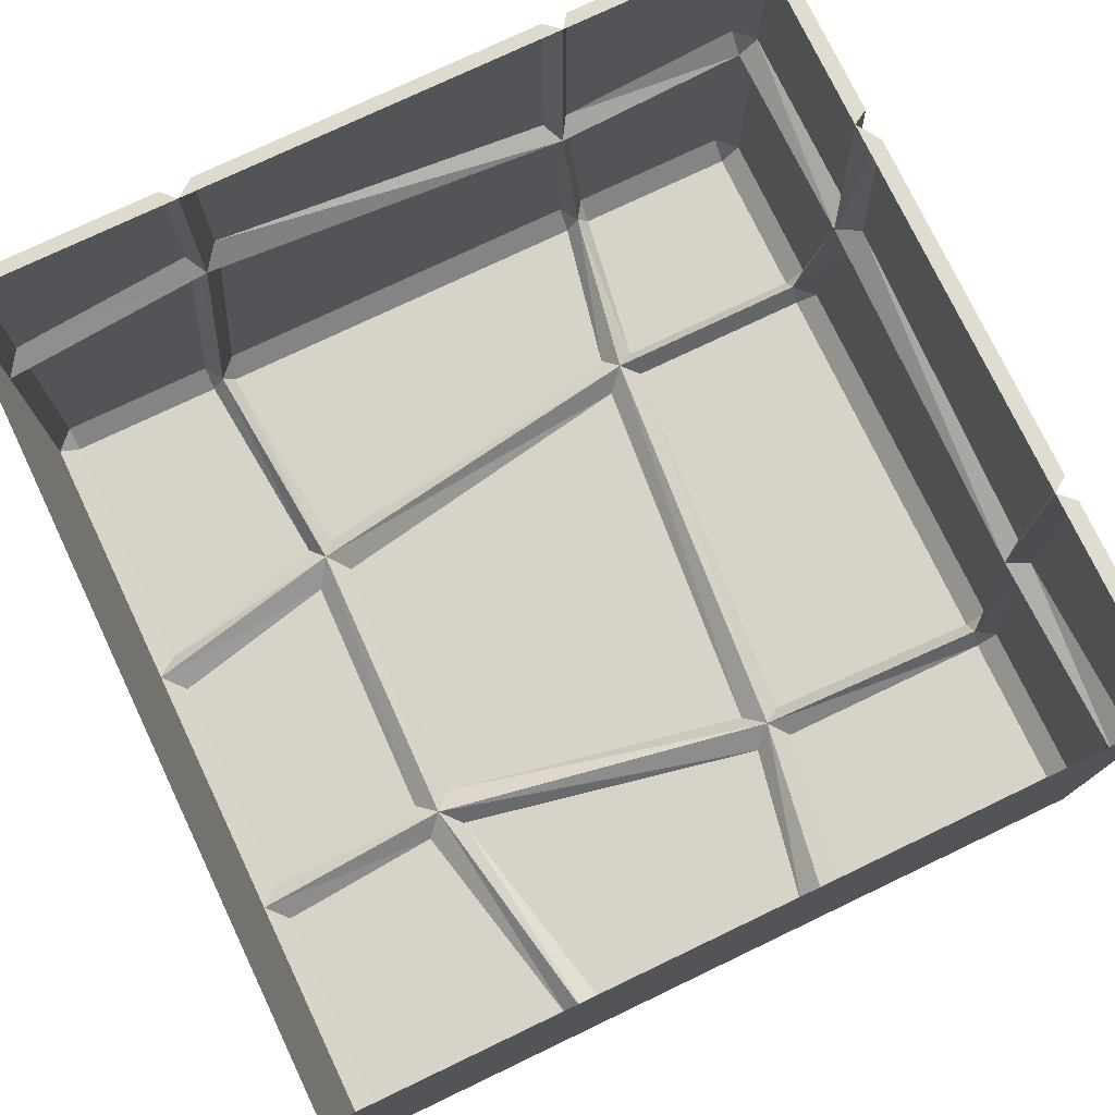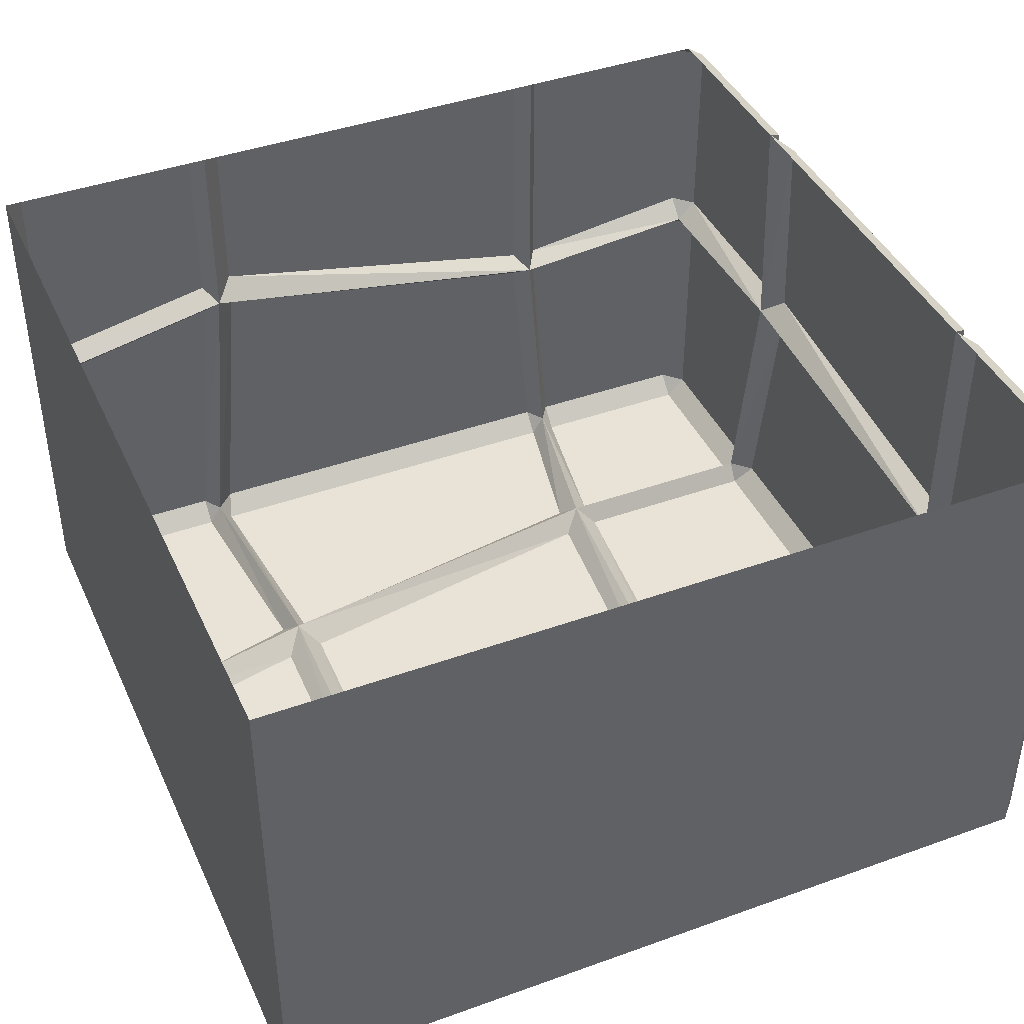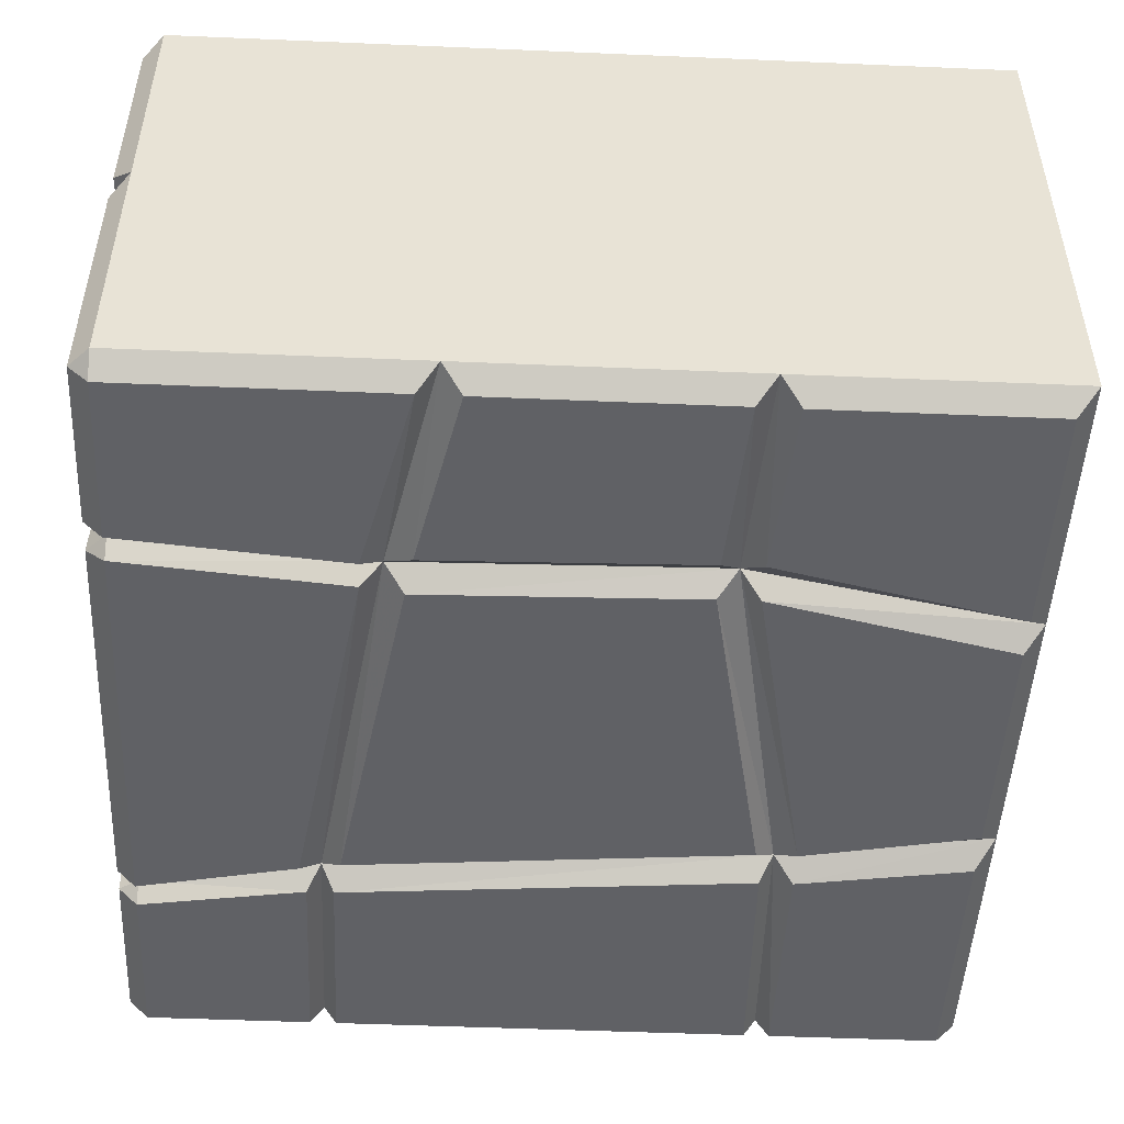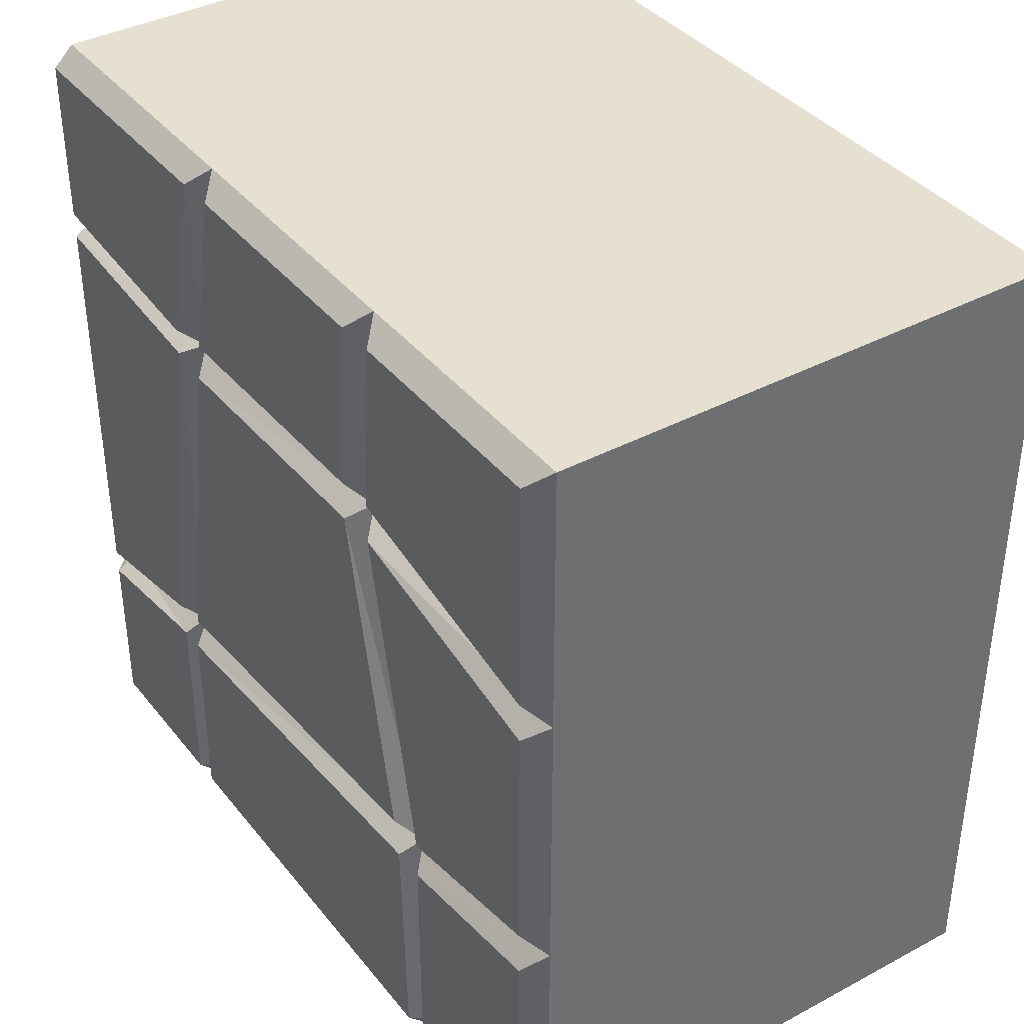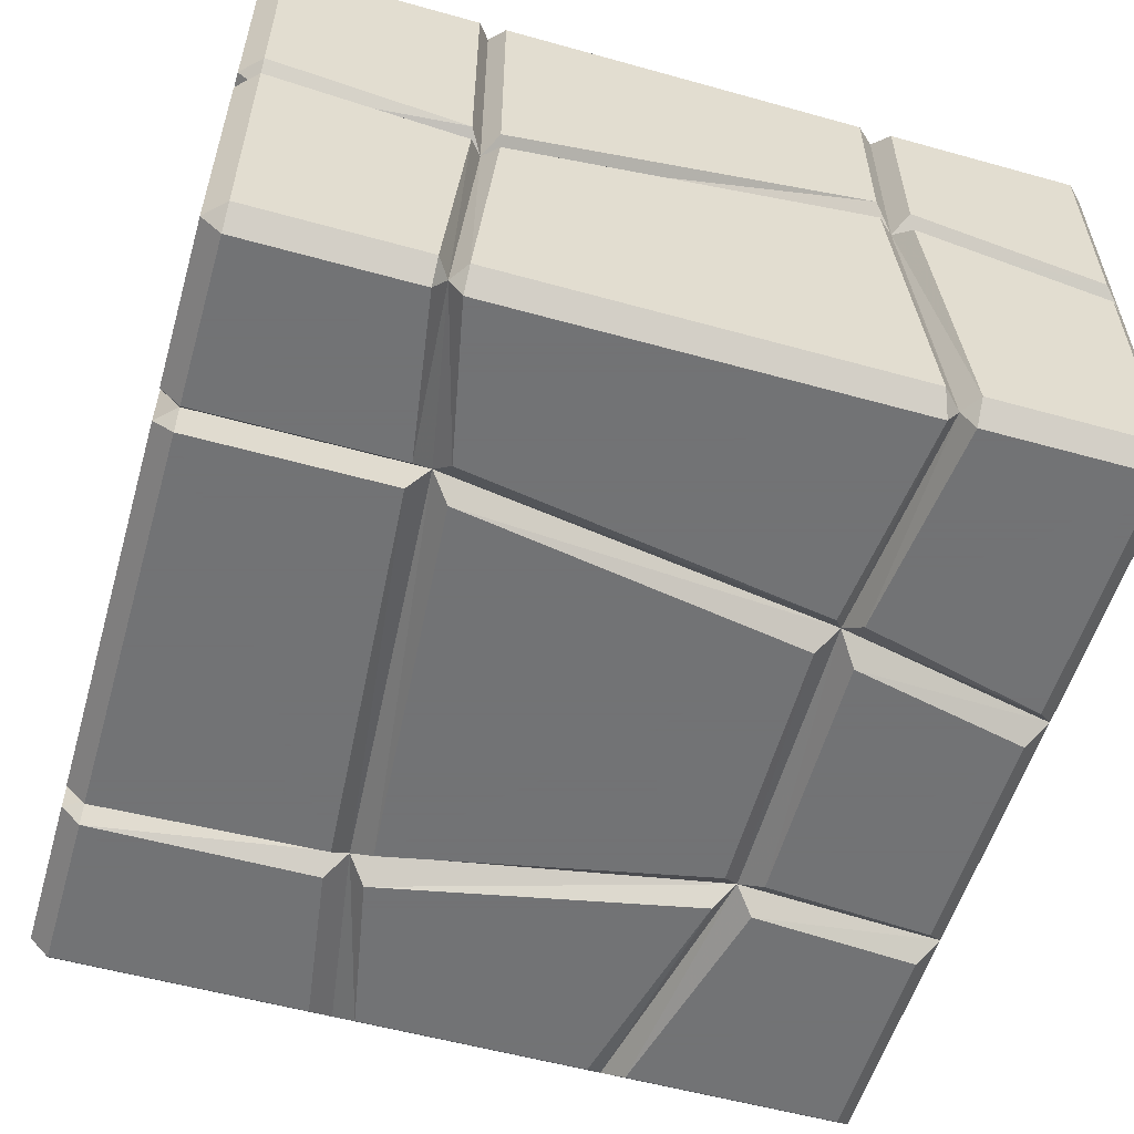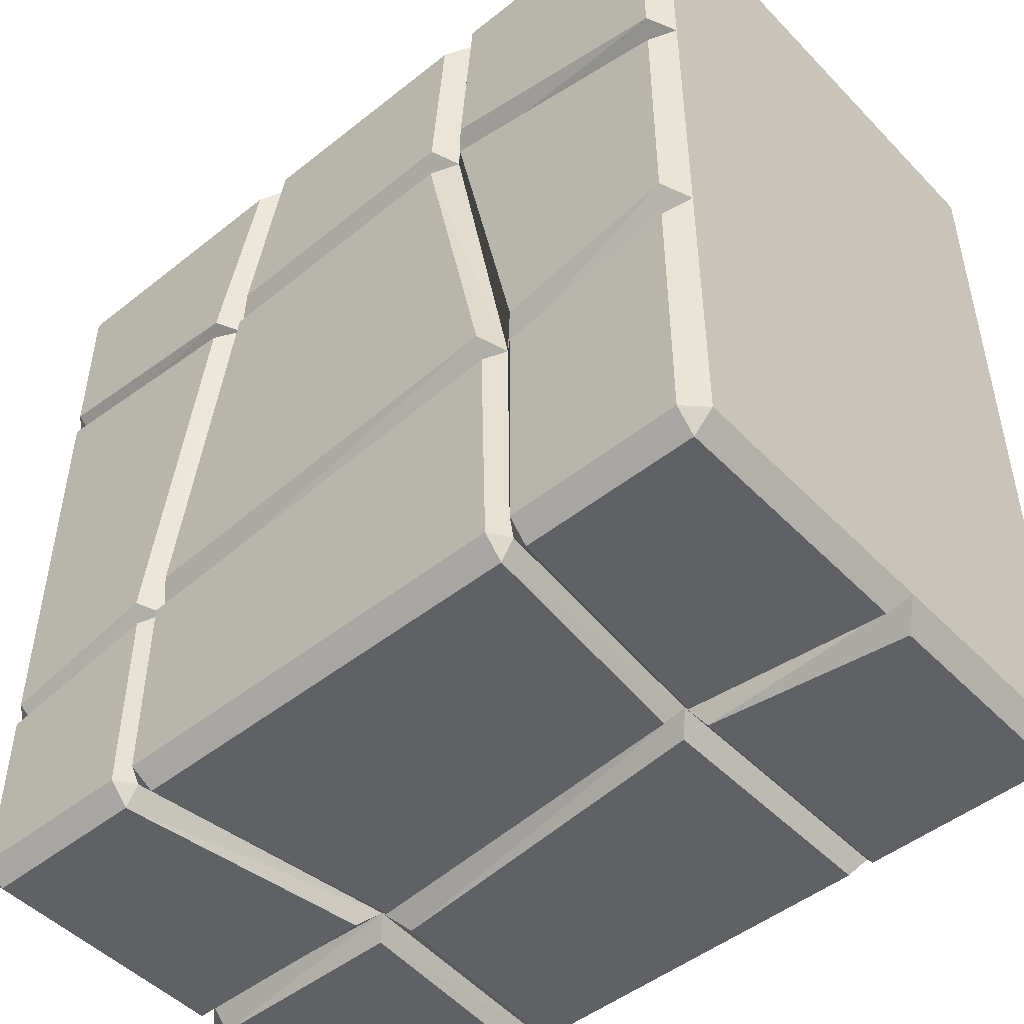
<metadata>
{"format":"obj","ext":"obj","renderer":"f3d","projection":"perspective","resolution":1024,"background":"white","views":[{"elev":76.2,"azim":64.5,"up":"+Y"},{"elev":41.9,"azim":66.6,"up":"+Y"},{"elev":-49.1,"azim":-2.7,"up":"+Y"},{"elev":38.3,"azim":56.0,"up":"+Z"},{"elev":-55.7,"azim":-106.3,"up":"+Y"},{"elev":-48.6,"azim":41.5,"up":"+Z"}]}
</metadata>
<code>
v 0.2188 -0.2969 -0.5
v -0.1953 -0.2578 -0.5
v -0.2109 -0.01562 -0.5
v 0.2188 -0.01562 -0.5
v 0.2344 0 -0.4766
v 0.2344 -0.3125 -0.4766
v -0.2188 -0.2812 -0.4766
v -0.2344 0 -0.4766
v -0.1719 -0.625 0.2188
v -0.2422 -0.625 -0.1953
v 0.2266 -0.625 -0.1562
v 0.1484 -0.625 0.2266
v 0.1719 -0.6016 0.25
v -0.1953 -0.6016 0.2422
v -0.2656 -0.6016 -0.2188
v 0.25 -0.6016 -0.1797
v 0.2734 -0.625 -0.1562
v 0.1953 -0.625 0.2266
v 0.5 -0.6016 0.1875
v 0.4766 -0.625 0.2109
v 0.1953 -0.625 0.2734
v 0.1875 -0.6016 0.5
v 0.1641 -0.625 0.4766
v 0.1484 -0.625 0.2734
v -0.1641 -0.625 0.2656
v -0.1406 -0.6016 0.5
v -0.1641 -0.625 0.4766
v -0.2188 -0.625 0.2578
v -0.4766 -0.6016 0.2656
v -0.4766 -0.625 0.25
v -0.2188 -0.625 0.2266
v -0.2891 -0.625 -0.2031
v -0.4766 -0.6016 -0.2578
v -0.2812 -0.625 -0.2422
v -0.2656 -0.6016 -0.4766
v -0.25 -0.625 -0.4766
v -0.25 -0.625 -0.2422
v 0.2344 -0.625 -0.2031
v 0.2578 -0.6016 -0.4766
v 0.2734 -0.625 -0.4766
v 0.2734 -0.625 -0.2031
v 0.5 -0.6016 -0.1406
v 0.4766 -0.625 -0.1172
v 0.4766 -0.625 0.1641
v 0.5 0 0.5
v 0.5 -0.6016 0.5
v 0.4766 -0.625 0.4766
v 0.2109 -0.625 0.4766
v -0.1172 -0.625 0.4766
v -0.5 -0.6016 0.2812
v -0.5 -0.6016 0.4766
v -0.5 -0.3047 0.4766
v -0.5 -0.2578 0.25
v -0.4766 -0.2344 0.2344
v -0.4766 -0.625 0.2812
v -0.4766 -0.625 0.4766
v -0.4766 -0.6016 0.5
v -0.4766 -0.2891 0.5
v -0.5 -0.2656 0.4766
v -0.5 -0.2188 0.25
v -0.4766 0 0.2344
v -0.5 -0.01562 0.2109
v -0.5 -0.2109 0.2109
v -0.4766 -0.3125 -0.2344
v -0.5 -0.3281 -0.2188
v -0.5 -0.25 0.2109
v -0.5 -0.6016 0.2422
v -0.4766 -0.625 -0.2422
v -0.5 -0.01562 0.4766
v -0.5 -0.01562 0.25
v -0.4766 0 0.5
v -0.5 -0.6016 -0.2422
v -0.5 -0.6016 -0.4766
v -0.5 -0.6016 -0.2734
v -0.5 -0.3281 -0.25
v -0.5 -0.3047 -0.4766
v -0.4766 -0.3047 -0.5
v -0.4766 -0.6016 -0.5
v -0.4766 -0.625 -0.4766
v -0.4766 -0.625 -0.2734
v -0.4766 -0.2891 -0.4766
v -0.2344 -0.3047 -0.5
v -0.2812 -0.6016 -0.5
v -0.2812 -0.625 -0.4766
v -0.5 -0.2656 -0.4766
v -0.5 -0.2969 -0.25
v -0.5 -0.01562 -0.25
v -0.5 -0.01562 -0.4766
v -0.4766 -0.01562 -0.5
v -0.4766 -0.2656 -0.5
v -0.4766 0 -0.2344
v -0.4766 0 -0.4766
v -0.25 -0.01562 -0.5
v -0.2344 -0.2656 -0.5
v 0.2422 -0.6016 -0.5
v -0.2422 -0.6016 -0.5
v -0.1953 -0.2969 -0.5
v 0.2188 -0.3281 -0.5
v 0.2422 -0.625 -0.4766
v 0.4766 -0.6016 -0.5
v 0.2734 -0.6016 -0.5
v 0.25 -0.3281 -0.5
v 0.4766 -0.3047 -0.5
v 0.5 -0.2891 -0.4766
v 0.5 -0.6016 -0.4766
v 0.4766 -0.625 -0.4766
v 0.25 -0.2969 -0.5
v 0.4766 -0.2656 -0.5
v 0.5 0 -0.4766
v 0.4766 -0.625 -0.1719
v 0.25 -0.01562 -0.5
v 0.4766 -0.01562 -0.5
v -0.5 -0.2969 -0.2188
v -0.5 -0.01562 -0.2188
f 1 2 3
f 1 3 4
f 9 12 13
f 9 13 14
f 9 14 10
f 10 14 15
f 10 15 11
f 11 15 16
f 11 16 12
f 12 16 13
f 13 16 17
f 13 17 18
f 13 18 19
f 13 19 20
f 13 20 21
f 13 21 22
f 13 22 23
f 13 23 24
f 13 24 14
f 14 24 25
f 14 25 26
f 14 26 27
f 14 27 28
f 14 28 29
f 14 29 30
f 14 30 31
f 14 31 15
f 15 31 32
f 15 32 33
f 15 33 34
f 15 34 35
f 15 35 36
f 15 36 37
f 15 37 16
f 16 37 38
f 16 38 39
f 16 39 40
f 16 40 41
f 16 41 42
f 16 42 43
f 16 43 17
f 18 44 19
f 19 44 42
f 19 46 47
f 19 47 20
f 21 48 22
f 22 48 46
f 22 26 49
f 22 49 23
f 25 49 26
f 42 44 43
f 50 51 52
f 50 52 53
f 54 64 65
f 54 65 66
f 60 59 69
f 60 69 70
f 26 57 56
f 26 56 27
f 28 55 29
f 72 67 66
f 72 66 65
f 73 74 75
f 73 75 76
f 73 76 77
f 73 77 78
f 77 82 83
f 77 83 78
f 80 34 33
f 85 86 87
f 85 87 88
f 85 88 89
f 85 89 90
f 89 93 94
f 89 94 90
f 84 35 34
f 32 68 33
f 95 96 97
f 95 97 98
f 97 7 98
f 98 7 6
f 100 101 102
f 100 102 103
f 105 42 110
f 105 110 106
f 41 110 42
f 108 107 111
f 108 111 112
f 38 99 39
f 46 48 47
f 113 63 62
f 113 62 114
f 1 4 5
f 1 5 6
f 1 6 2
f 2 6 7
f 2 7 3
f 3 7 8
f 3 8 4
f 4 8 5
f 19 42 45
f 19 45 46
f 22 46 45
f 22 45 26
f 50 53 54
f 50 54 29
f 51 57 52
f 52 57 58
f 52 58 53
f 53 58 54
f 54 58 59
f 54 59 60
f 54 60 61
f 54 61 62
f 54 62 63
f 54 63 64
f 54 66 29
f 29 66 67
f 60 70 61
f 61 70 71
f 71 70 69
f 71 69 58
f 71 58 45
f 45 58 57
f 45 57 26
f 72 65 64
f 72 64 33
f 74 33 75
f 75 33 64
f 75 64 76
f 76 64 81
f 76 81 77
f 77 81 82
f 85 90 81
f 85 81 86
f 86 81 64
f 86 64 87
f 87 64 91
f 87 91 88
f 88 91 92
f 88 92 89
f 89 92 93
f 90 94 7
f 90 7 81
f 81 7 82
f 82 7 83
f 83 7 35
f 58 69 59
f 95 98 6
f 95 6 39
f 96 35 97
f 97 35 7
f 100 103 104
f 100 104 105
f 101 39 102
f 102 39 6
f 102 6 103
f 103 6 104
f 104 6 107
f 104 107 108
f 104 108 109
f 104 109 45
f 104 45 105
f 105 45 42
f 108 112 109
f 109 112 5
f 5 112 111
f 5 111 6
f 6 111 107
f 93 92 8
f 93 8 94
f 94 8 7
f 113 114 91
f 113 91 64
f 113 64 63
f 114 62 61
f 114 61 91
f 9 10 11
f 9 11 12
f 17 43 18
f 18 43 44
f 20 47 48
f 20 48 21
f 23 49 24
f 24 49 25
f 30 68 32
f 30 32 31
f 27 56 28
f 28 56 55
f 79 84 80
f 80 84 34
f 106 110 40
f 40 110 41
f 38 37 36
f 38 36 99
f 50 29 55
f 50 55 51
f 51 55 56
f 51 56 57
f 29 67 30
f 30 67 68
f 72 33 68
f 72 68 67
f 73 78 79
f 73 79 74
f 74 79 80
f 74 80 33
f 78 83 84
f 78 84 79
f 83 35 84
f 95 39 99
f 95 99 96
f 96 99 36
f 96 36 35
f 100 105 106
f 100 106 101
f 101 106 40
f 101 40 39

</code>
